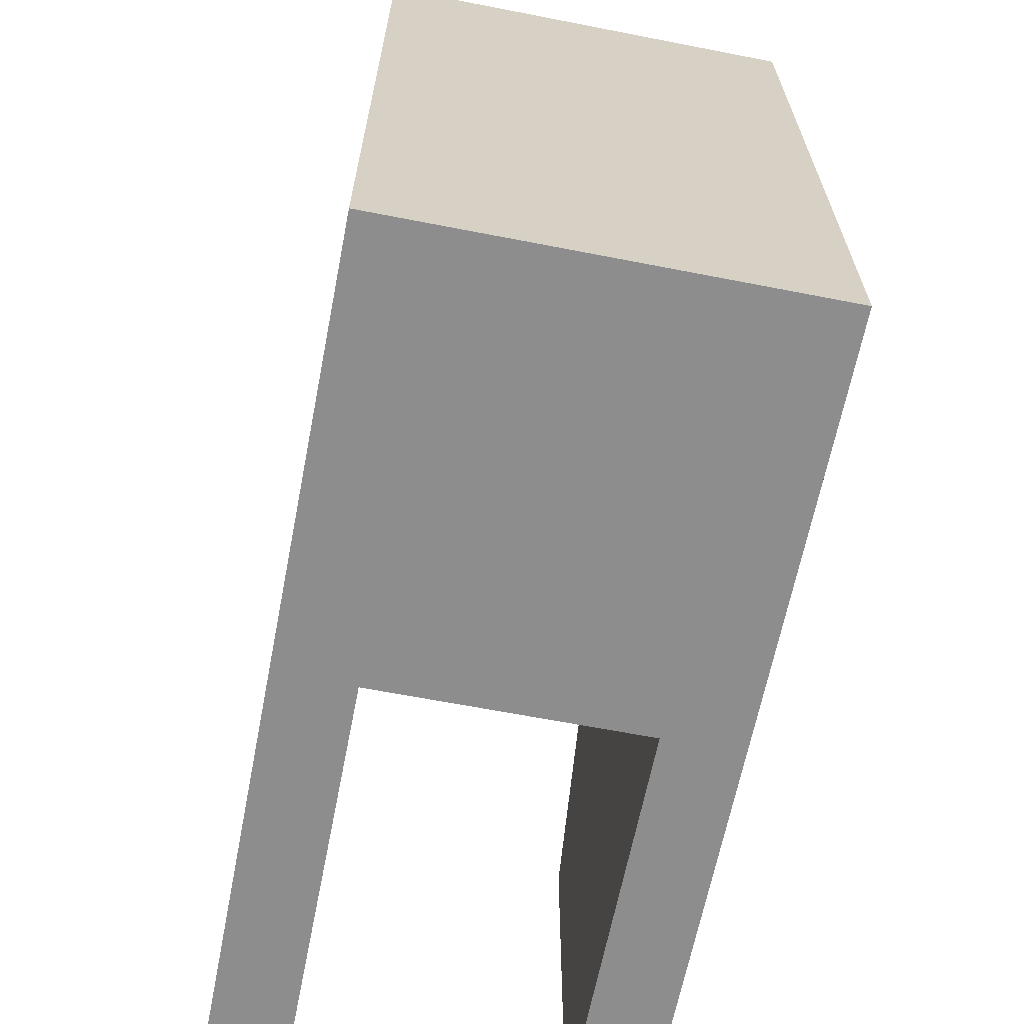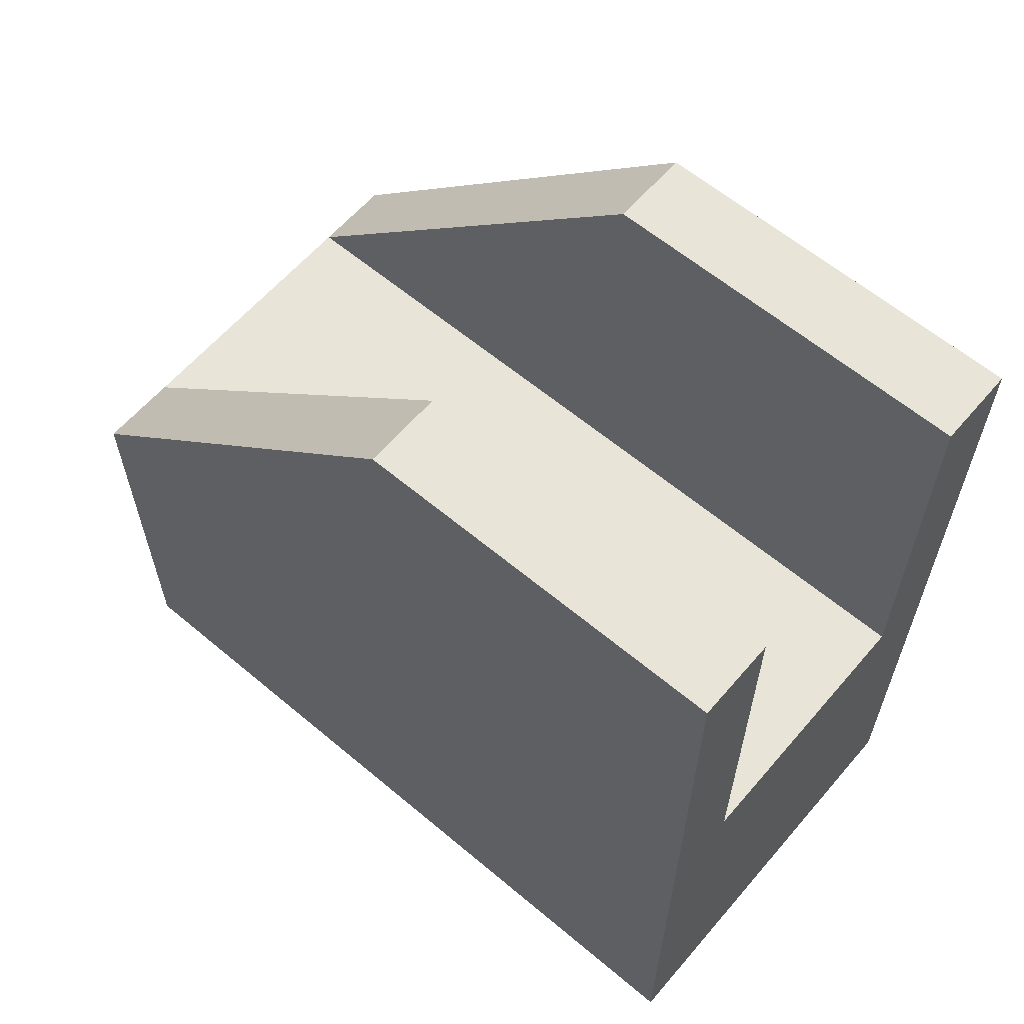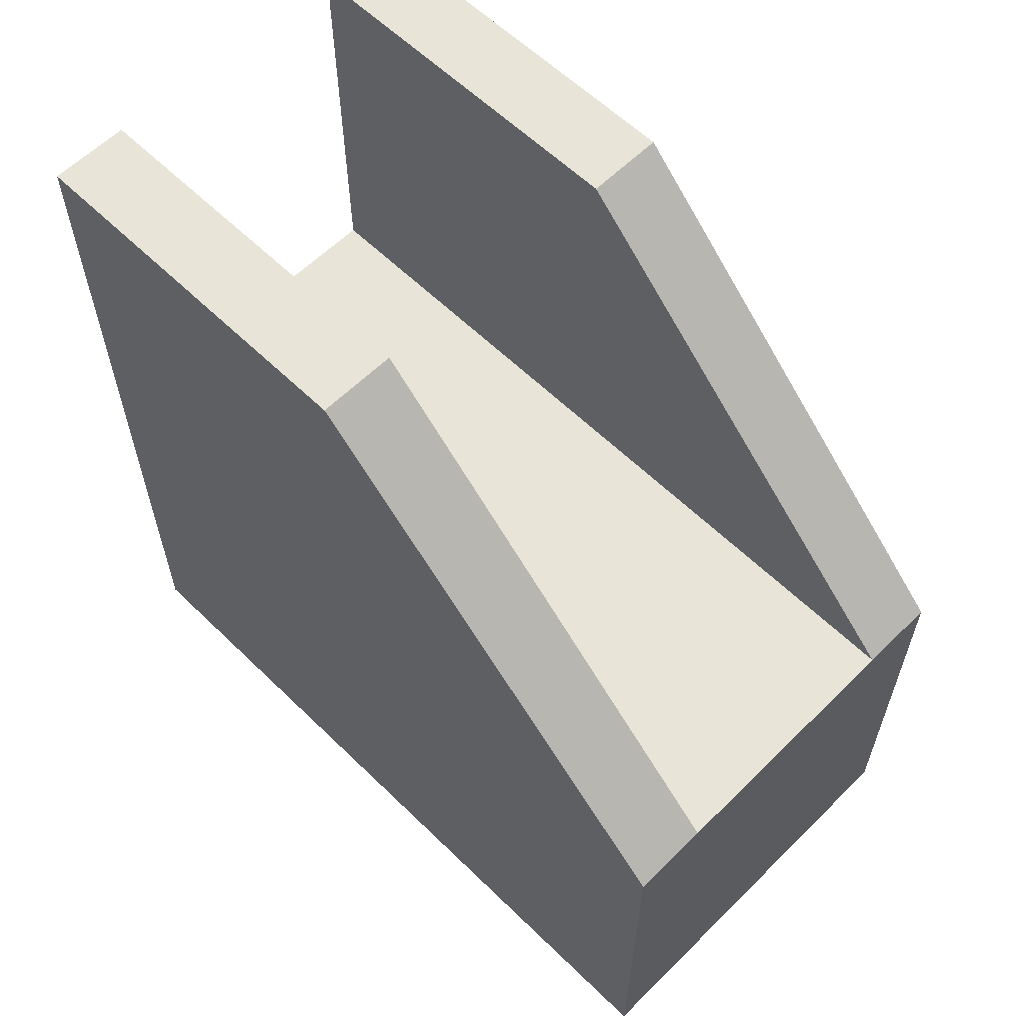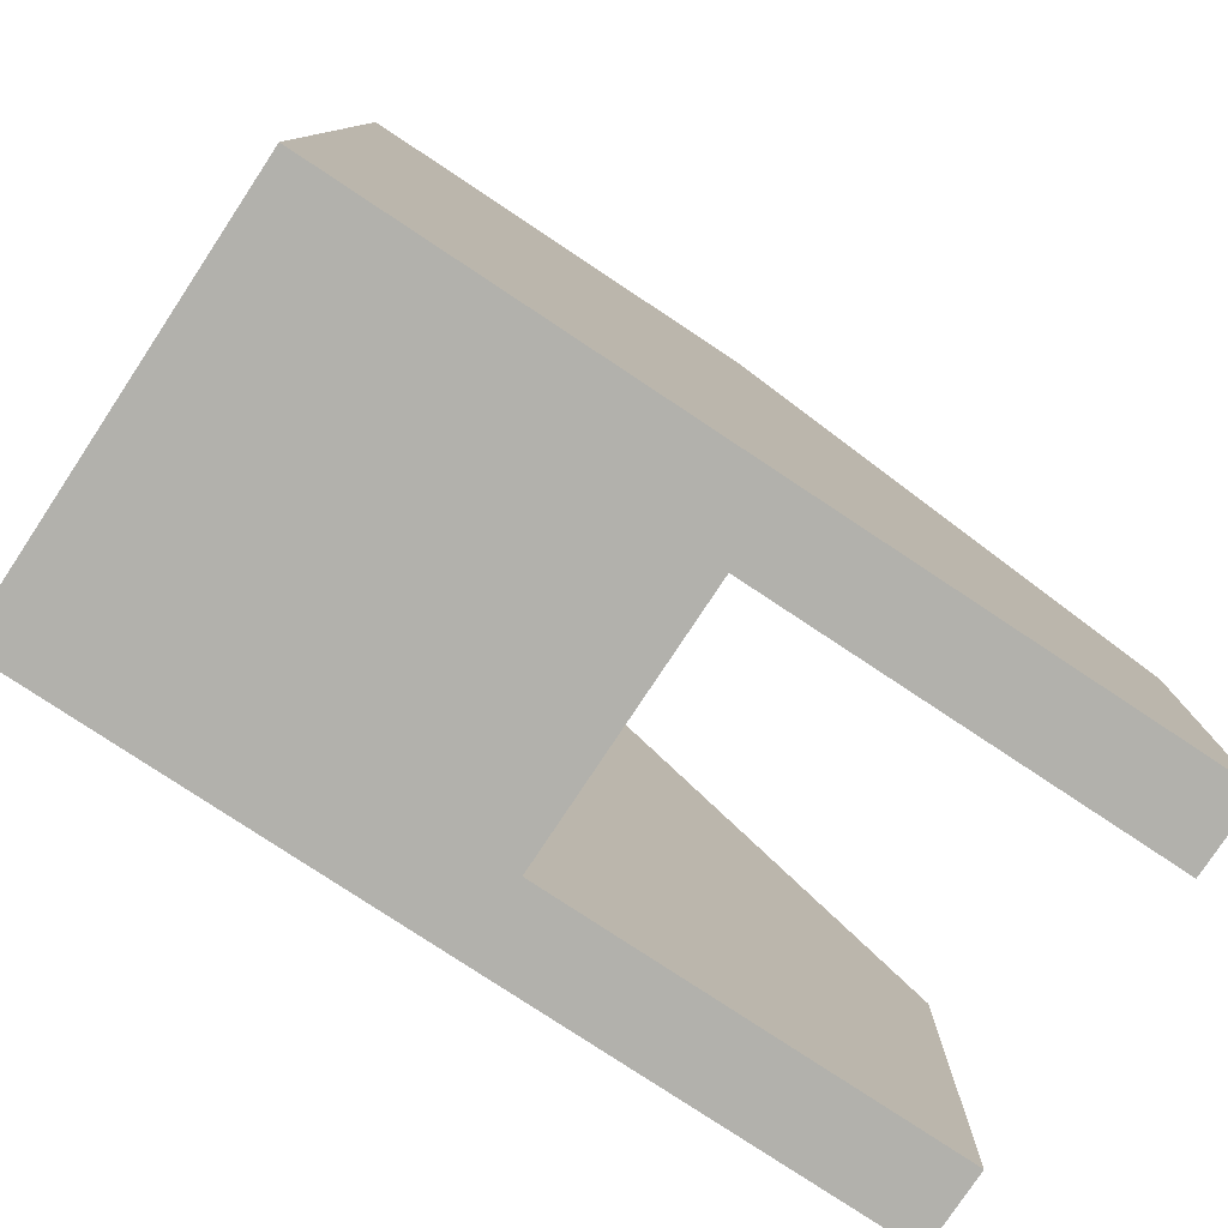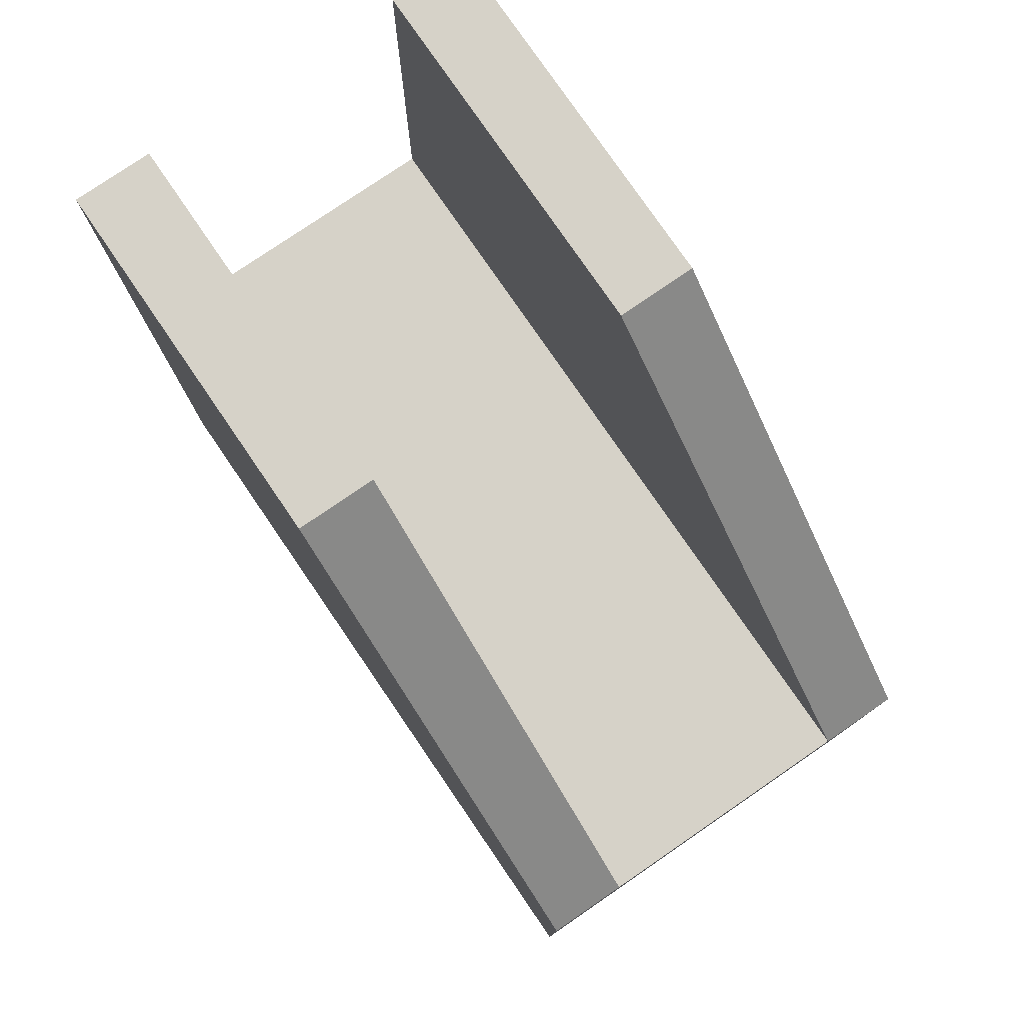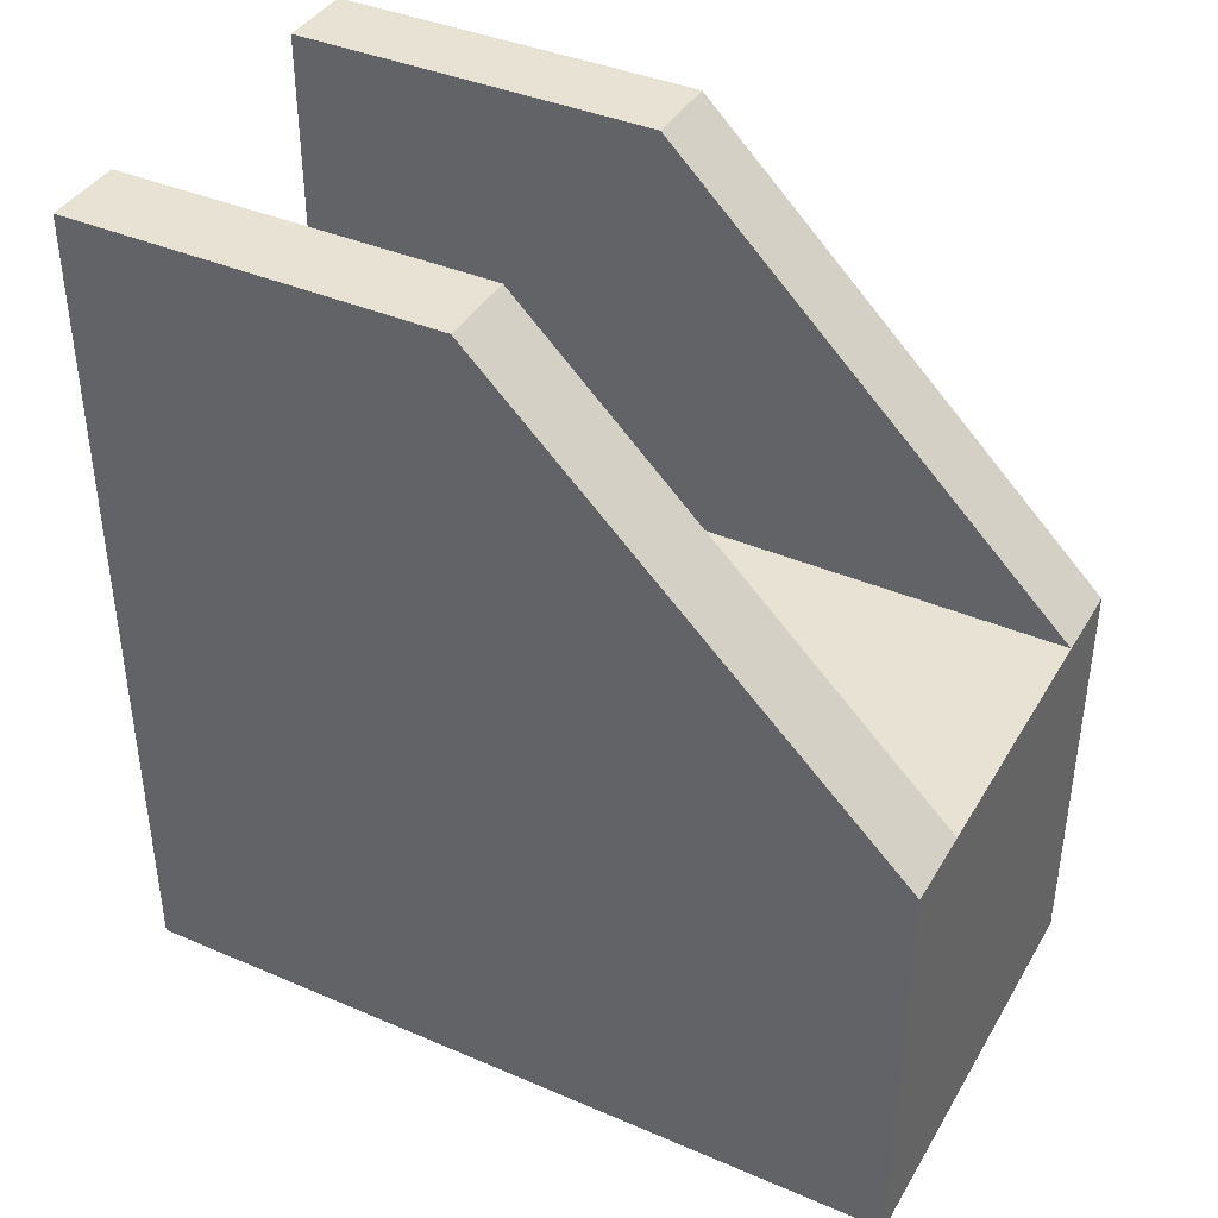
<metadata>
{"format":"obj","ext":"obj","renderer":"f3d","projection":"perspective","resolution":1024,"background":"white","views":[{"elev":-64.7,"azim":-11.1,"up":"+Z"},{"elev":61.3,"azim":130.5,"up":"+Y"},{"elev":60.2,"azim":-45.2,"up":"+Y"},{"elev":-78.9,"azim":56.5,"up":"+Z"},{"elev":78.2,"azim":-34.4,"up":"+Y"},{"elev":39.8,"azim":-62.1,"up":"+Y"}]}
</metadata>
<code>
o Iron_Sight_Rear_Cube.034
v -0.01123 -0.01961 -0.000812
v -0.01123 0.02441 -0.000812
v -0.01123 -0.01961 -0.02036
v -0.01123 0.02441 -0.02036
v 0.01123 -0.01961 -0.000812
v 0.01123 0.02441 -0.000812
v 0.01123 -0.01961 -0.02036
v 0.01123 0.02441 -0.02036
v -0.01123 -0.01961 0.02104
v -0.01123 0.002848 0.02104
v 0.01123 -0.01961 0.02104
v 0.01123 0.002848 0.02104
v 0.007068 -0.01961 -0.02036
v -0.007068 -0.01961 -0.02036
v -0.007068 0.02441 -0.02036
v 0.007068 0.02441 -0.02036
v -0.007068 -0.01961 -0.000812
v 0.007068 -0.01961 -0.000812
v 0.007068 0.02441 -0.000812
v -0.007068 0.02441 -0.000812
v -0.007068 -0.01961 0.02104
v 0.007068 -0.01961 0.02104
v 0.007068 0.002848 0.02104
v -0.007068 0.002848 0.02104
v -0.01123 0.002874 -0.000812
v -0.01123 0.002874 -0.02036
v 0.01123 0.002874 -0.02036
v 0.01123 0.002874 -0.000812
v -0.01123 0.002848 0.02104
v 0.01123 0.002848 0.02104
v 0.007068 0.002848 0.02104
v -0.007068 0.002848 0.02104
v -0.007068 0.002874 -0.02036
v 0.007068 0.002874 -0.02036
f 25 2 4 26
f 34 16 8 27
f 27 8 6 28
f 25 1 9 29
f 13 7 5 18
f 15 4 2 20
f 32 24 10 29
f 18 5 11 22
f 20 2 10 24
f 28 6 12 30
f 6 19 23 12
f 19 16 34
f 1 17 21 9
f 17 18 22 21
f 30 12 23 31
f 33 20 24 32
f 8 16 19 6
f 20 33 15
f 3 14 17 1
f 14 13 18 17
f 26 4 15 33
f 31 34 33 32
f 14 33 34 13
f 3 26 33 14
f 22 31 32 21
f 11 30 31 22
f 5 28 30 11
f 21 32 29 9
f 2 25 29 10
f 7 27 28 5
f 13 34 27 7
f 1 25 26 3
f 31 23 19 34

</code>
